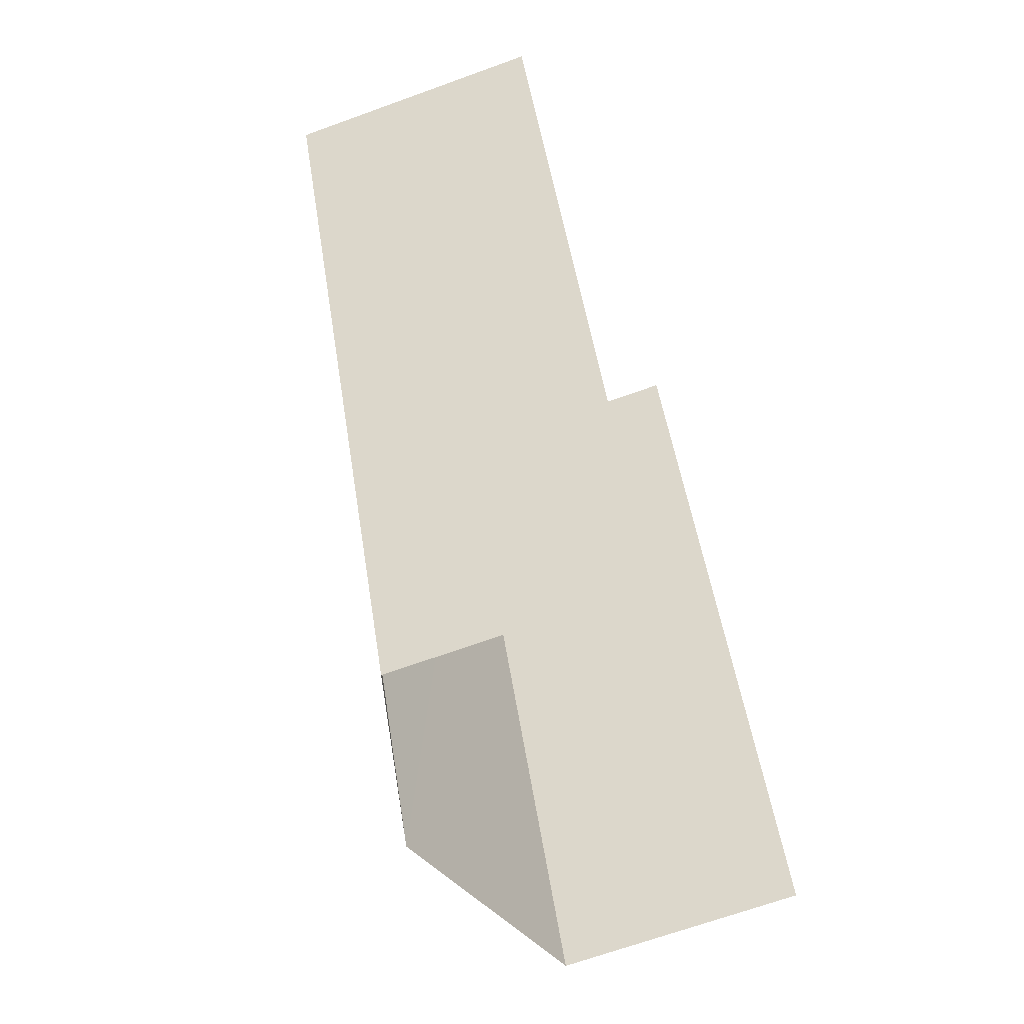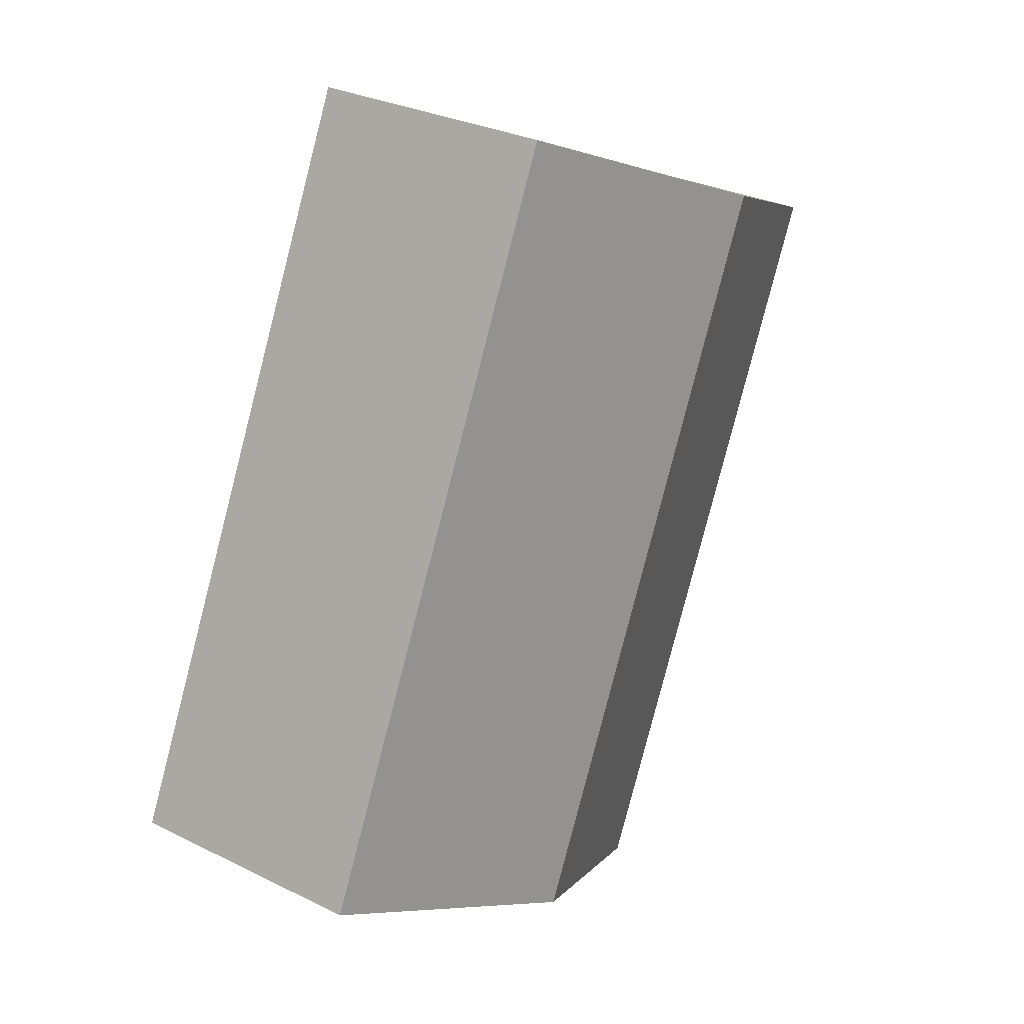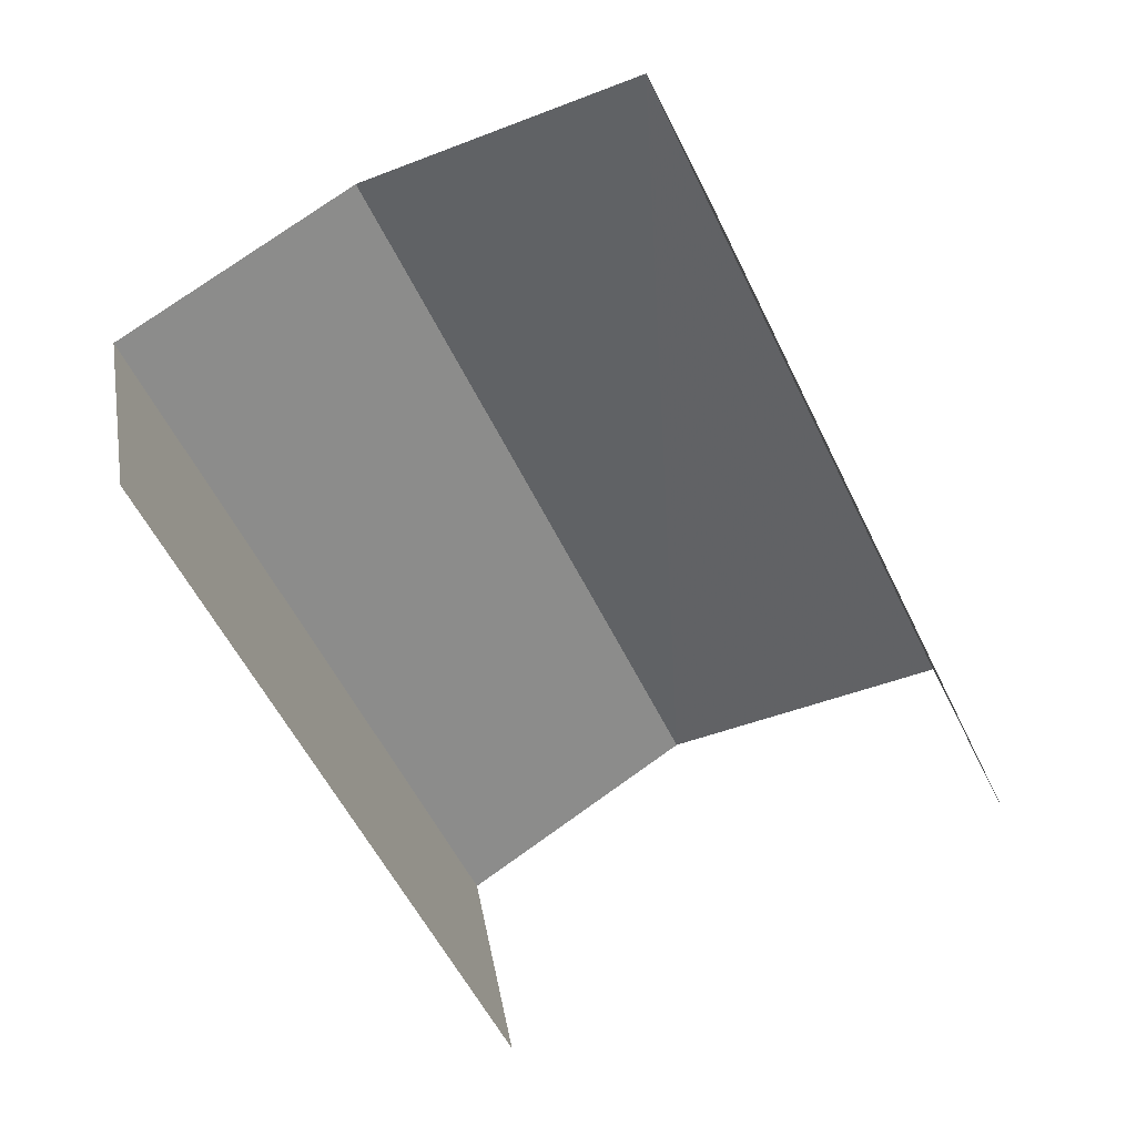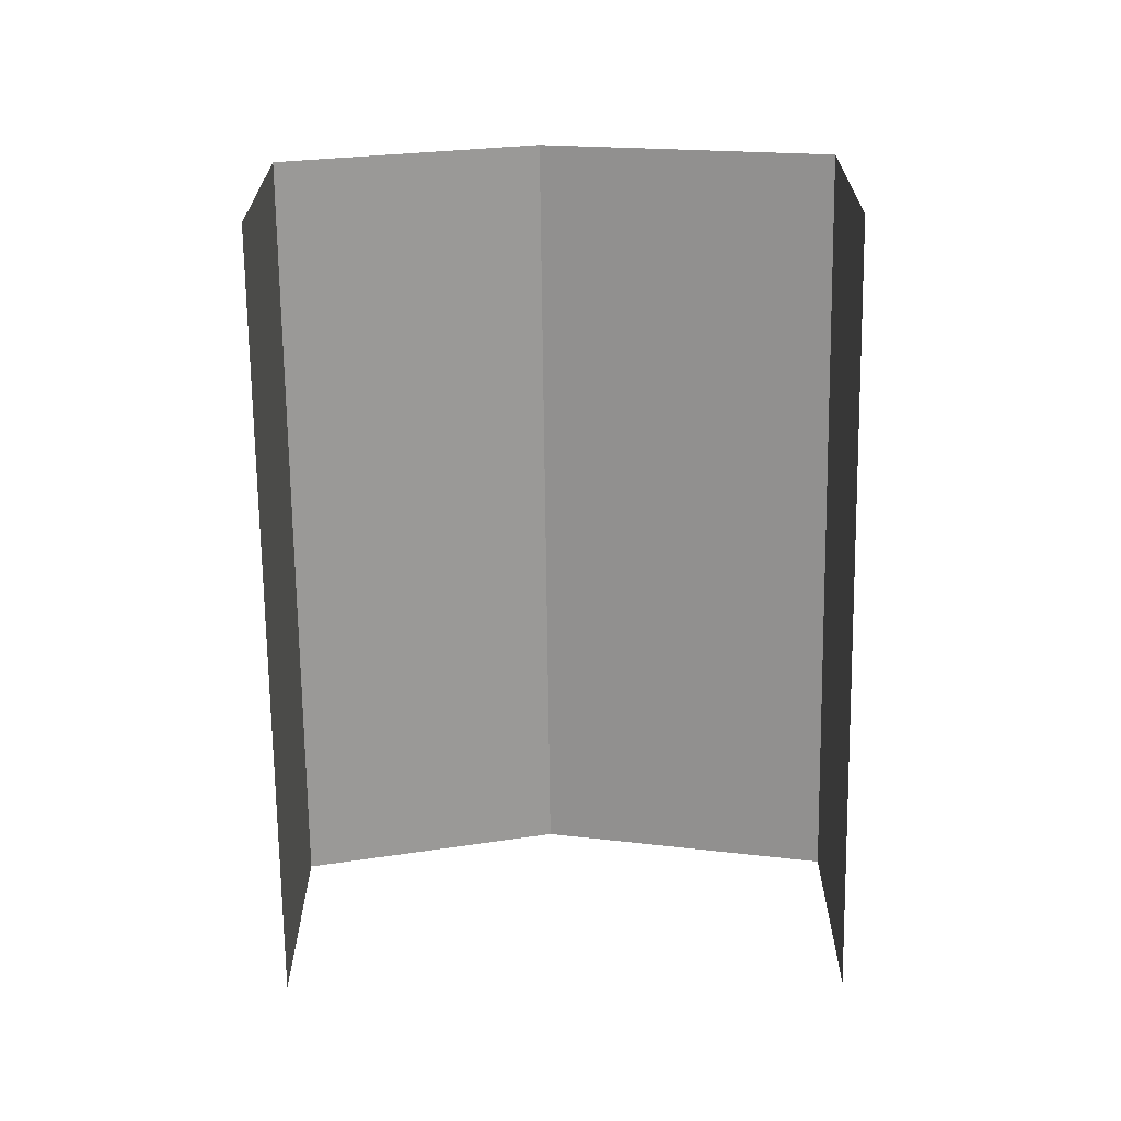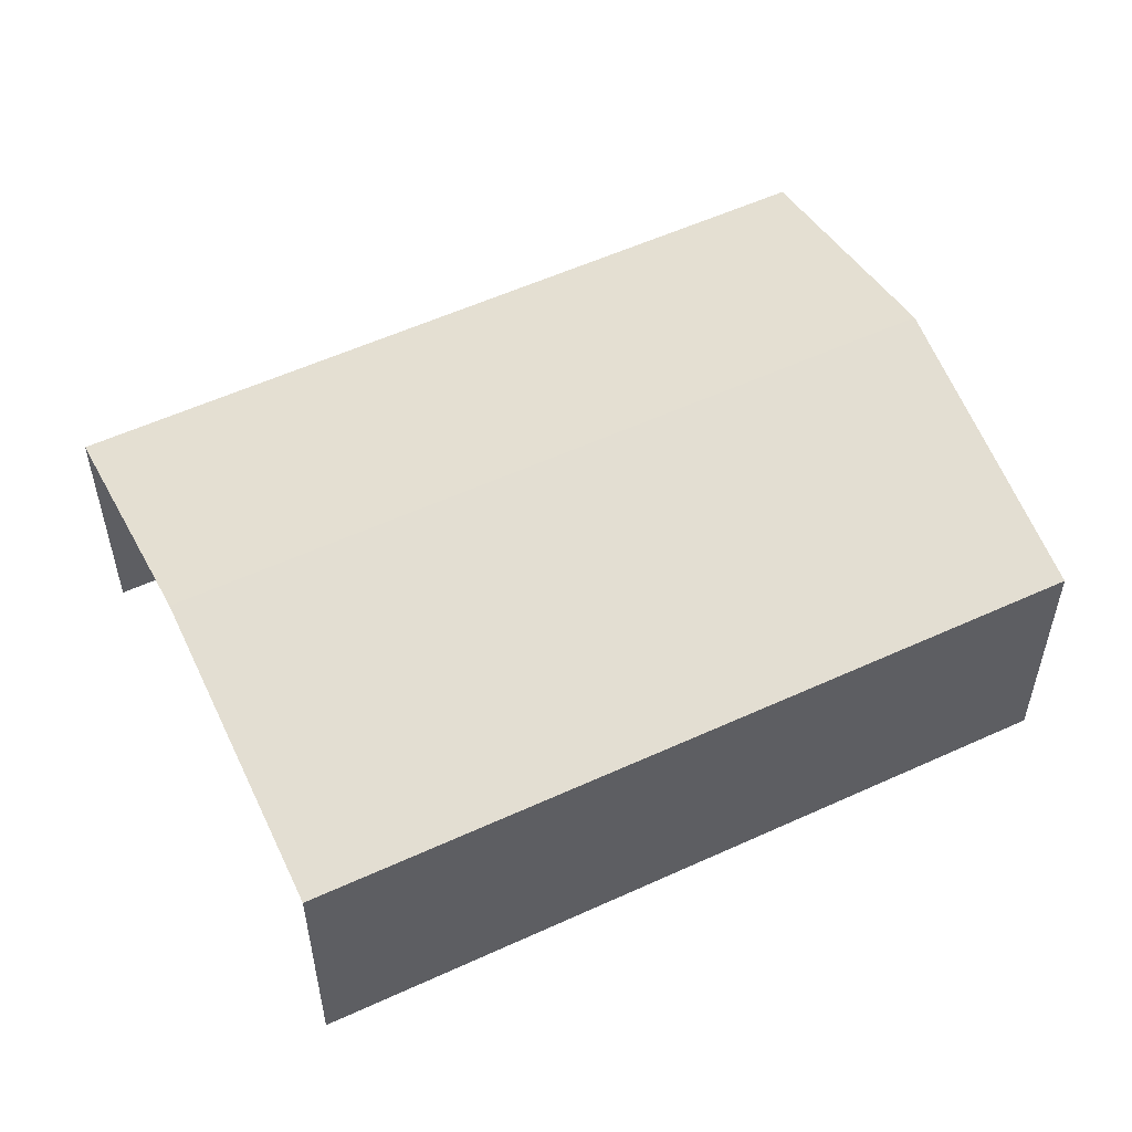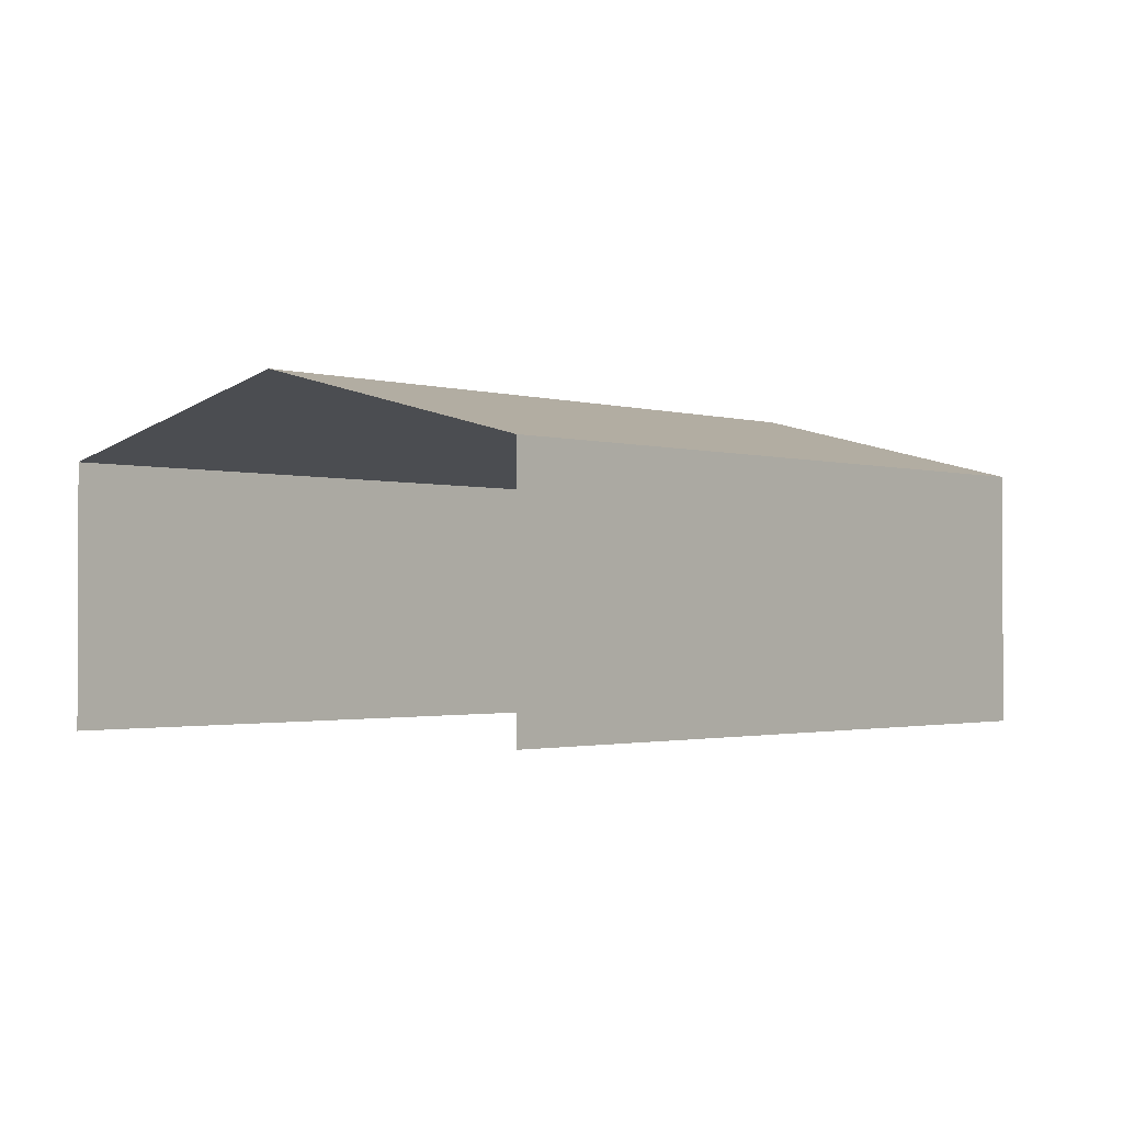
<metadata>
{"format":"obj","ext":"obj","renderer":"f3d","projection":"perspective","resolution":1024,"background":"white","views":[{"elev":-66.5,"azim":110.2,"up":"+Y"},{"elev":29.6,"azim":-53.8,"up":"+Y"},{"elev":33.4,"azim":170.3,"up":"+Y"},{"elev":-69.1,"azim":155.9,"up":"+Z"},{"elev":55.6,"azim":-140.7,"up":"+Z"},{"elev":-1.4,"azim":-165.0,"up":"+Z"}]}
</metadata>
<code>
v -2.208e+05 -1.253e+05 25.84
v -2.208e+05 -1.253e+05 25.84
v -2.208e+05 -1.253e+05 25.84
v -2.208e+05 -1.253e+05 25.84
v -2.208e+05 -1.253e+05 28.38
v -2.208e+05 -1.253e+05 28.38
v -2.208e+05 -1.253e+05 29.1
v -2.208e+05 -1.253e+05 29.1
v -2.208e+05 -1.253e+05 28.38
v -2.208e+05 -1.253e+05 28.38
f 1 2 3
f 4 1 3
f 6 4 7
f 4 3 7
f 3 9 7
f 10 2 8
f 2 1 8
f 1 5 8
f 5 6 7
f 8 5 7
f 9 10 8
f 7 9 8
f 10 3 2
f 10 9 3
f 5 1 4
f 6 5 4

</code>
